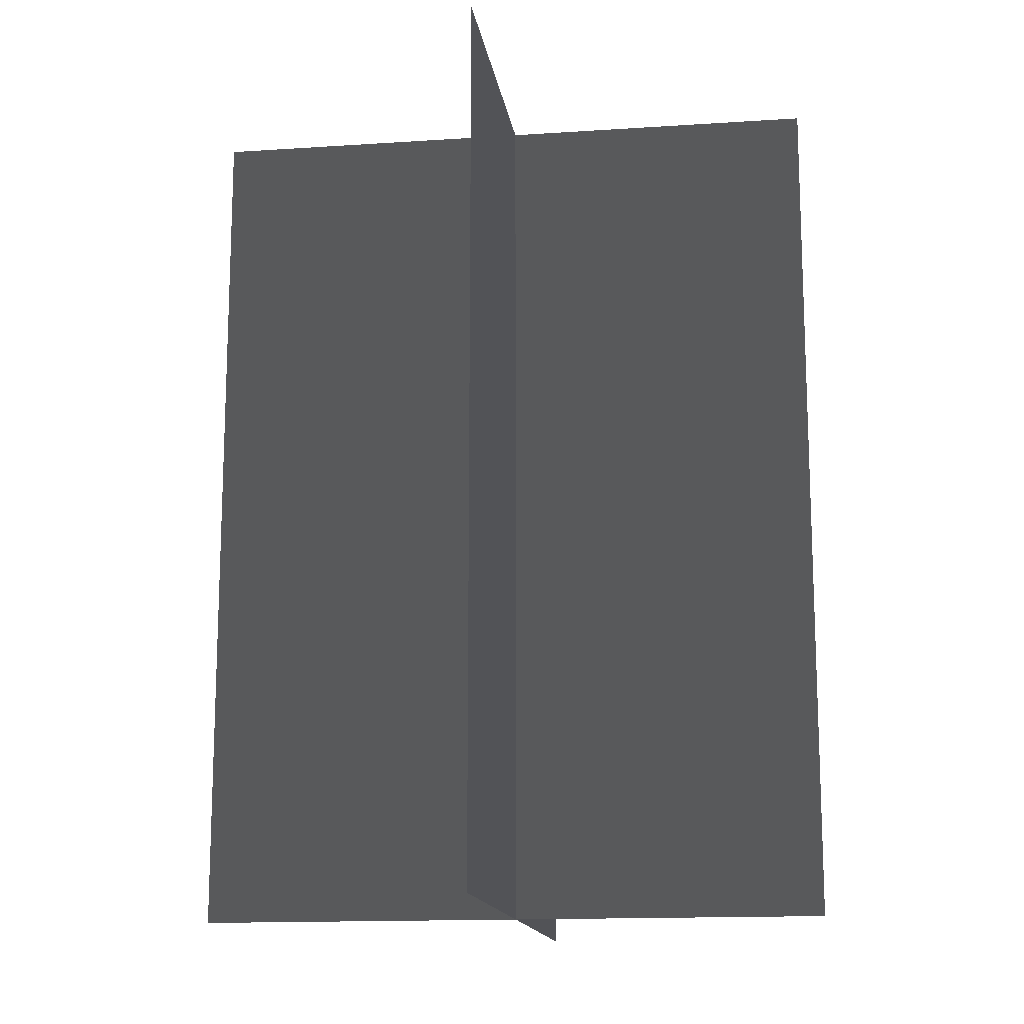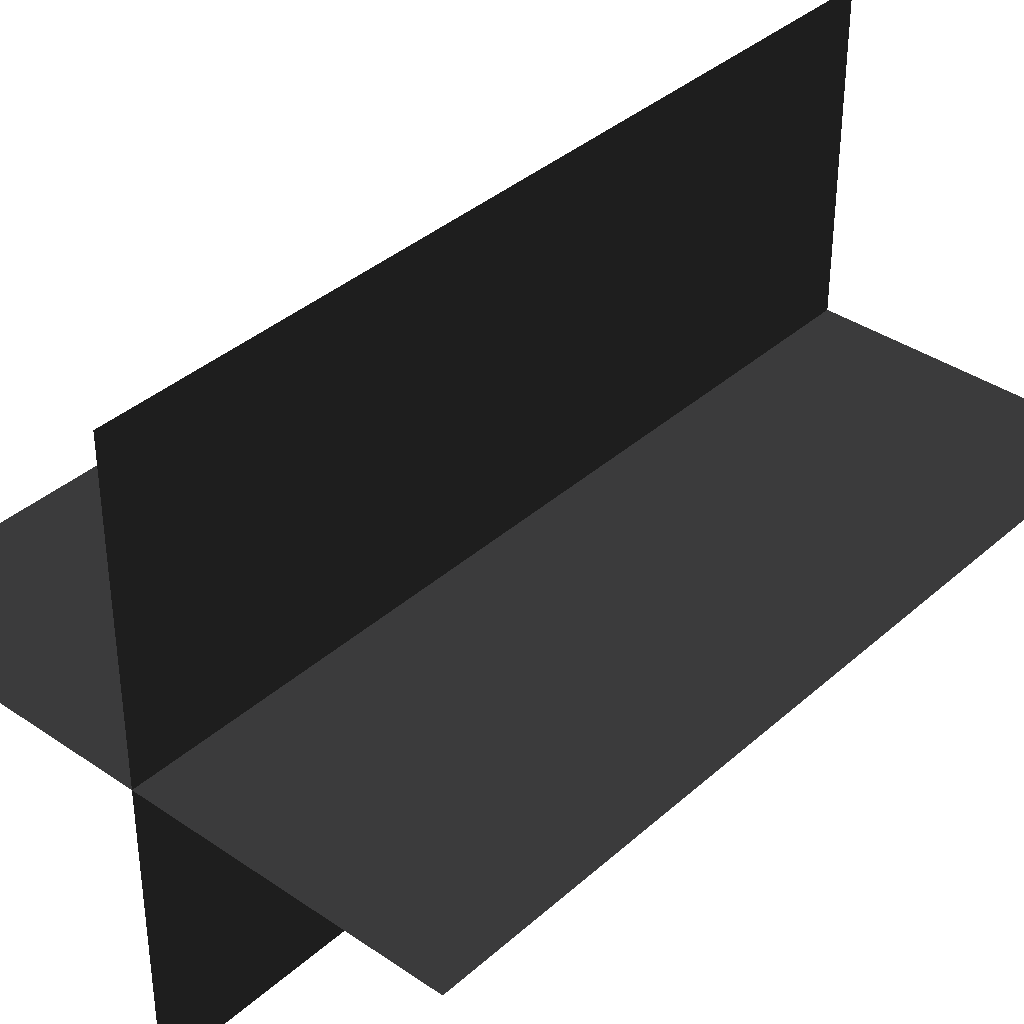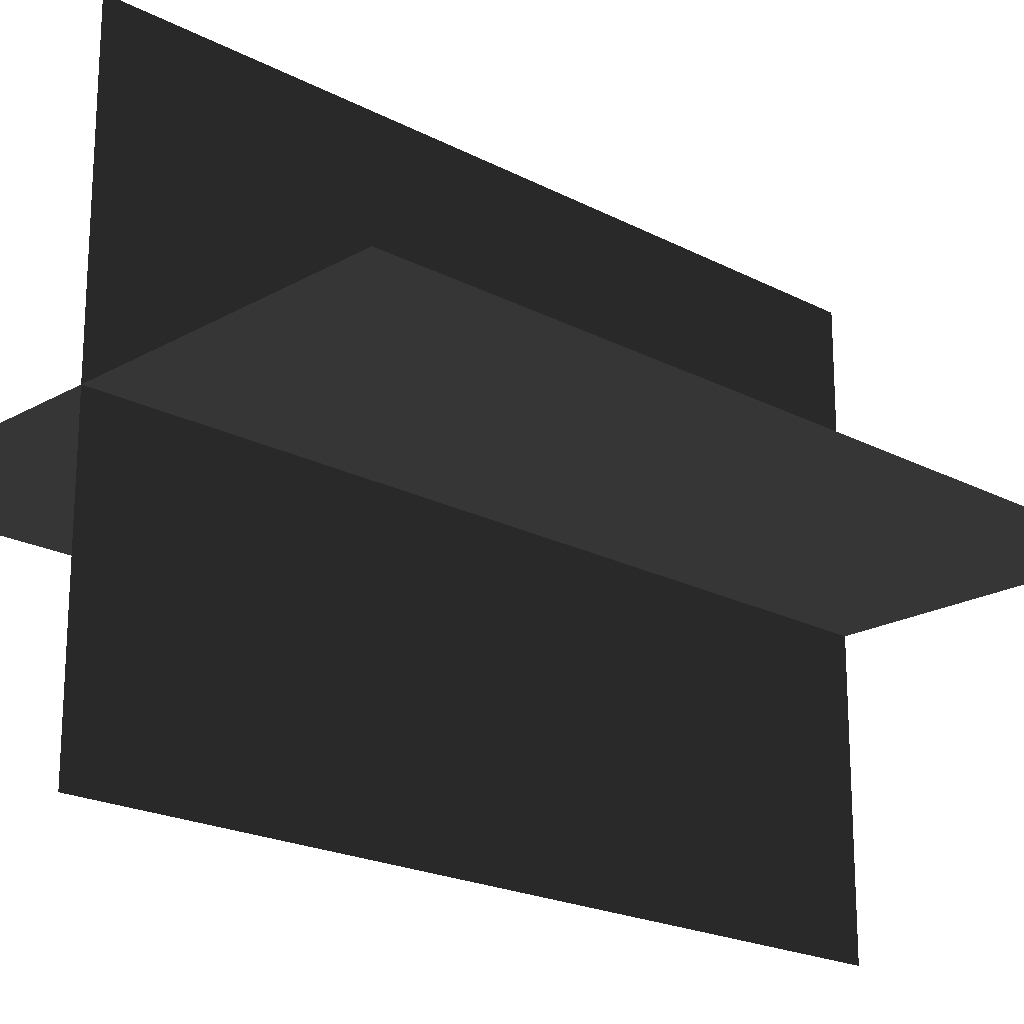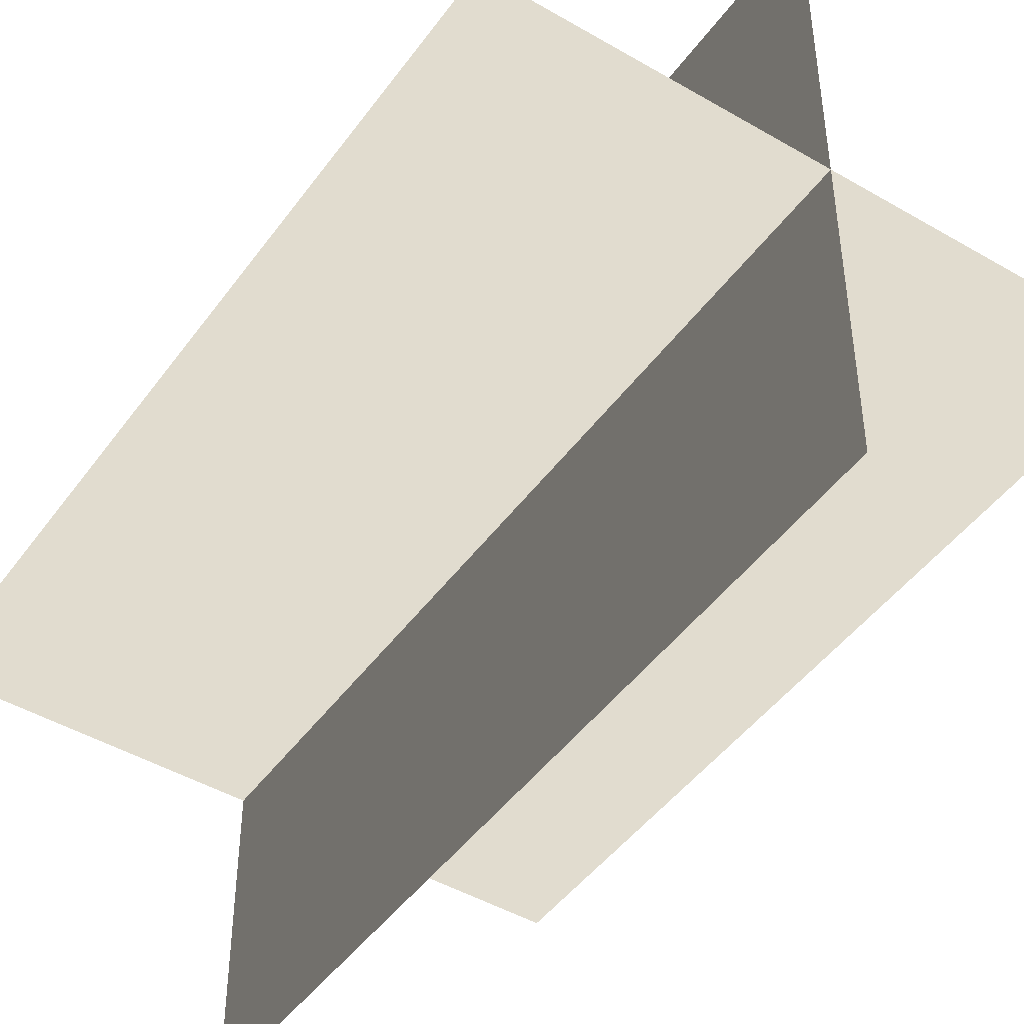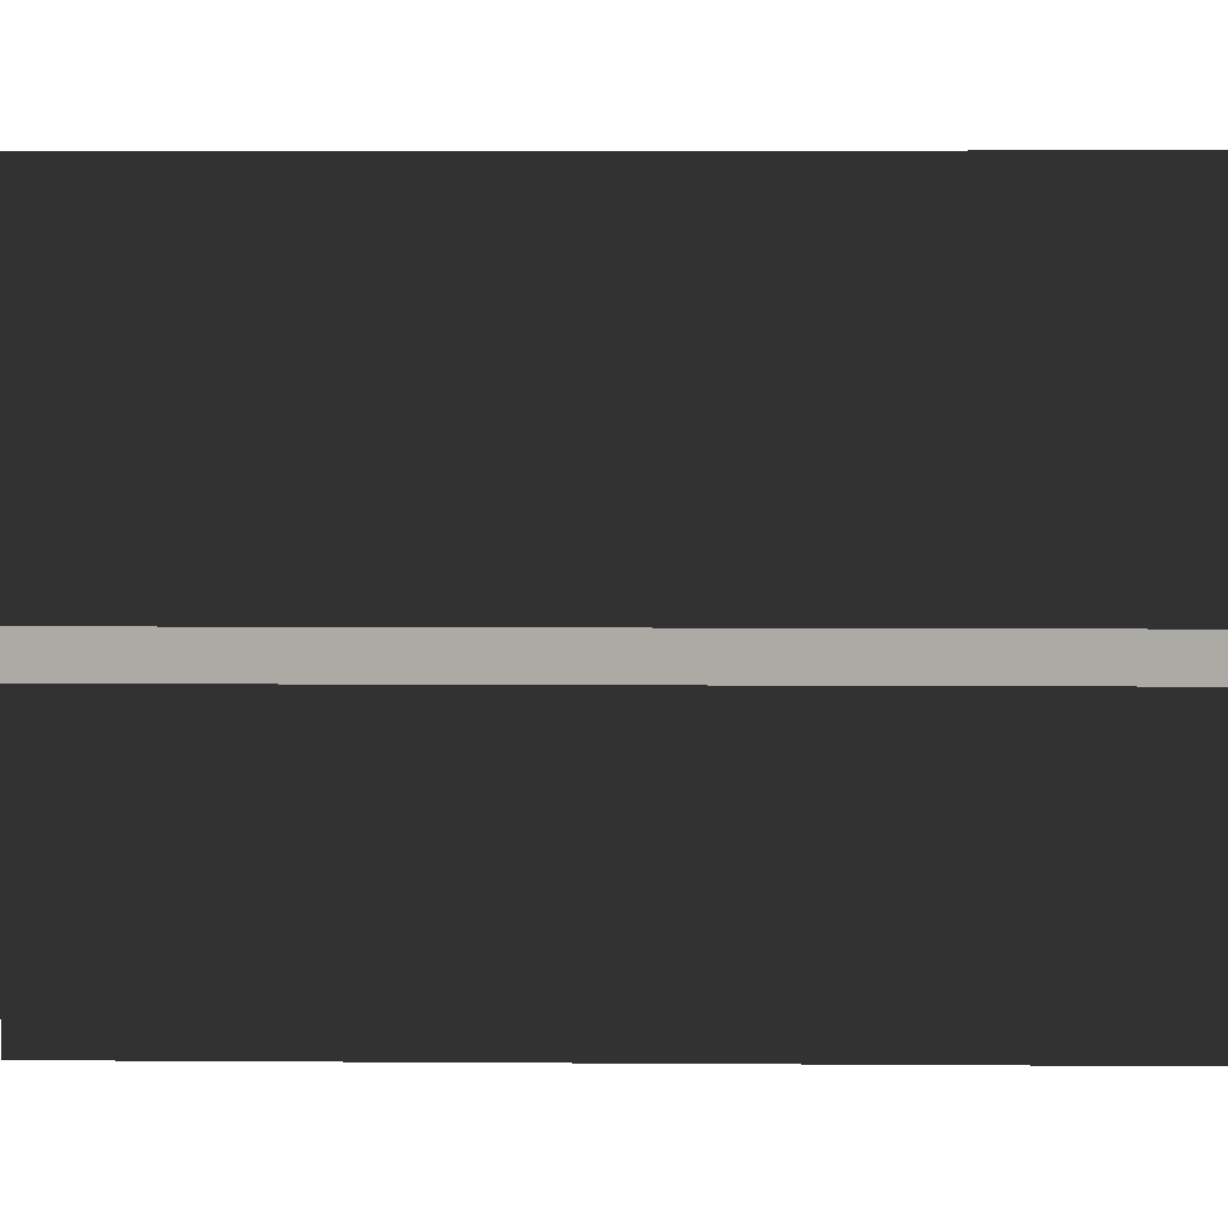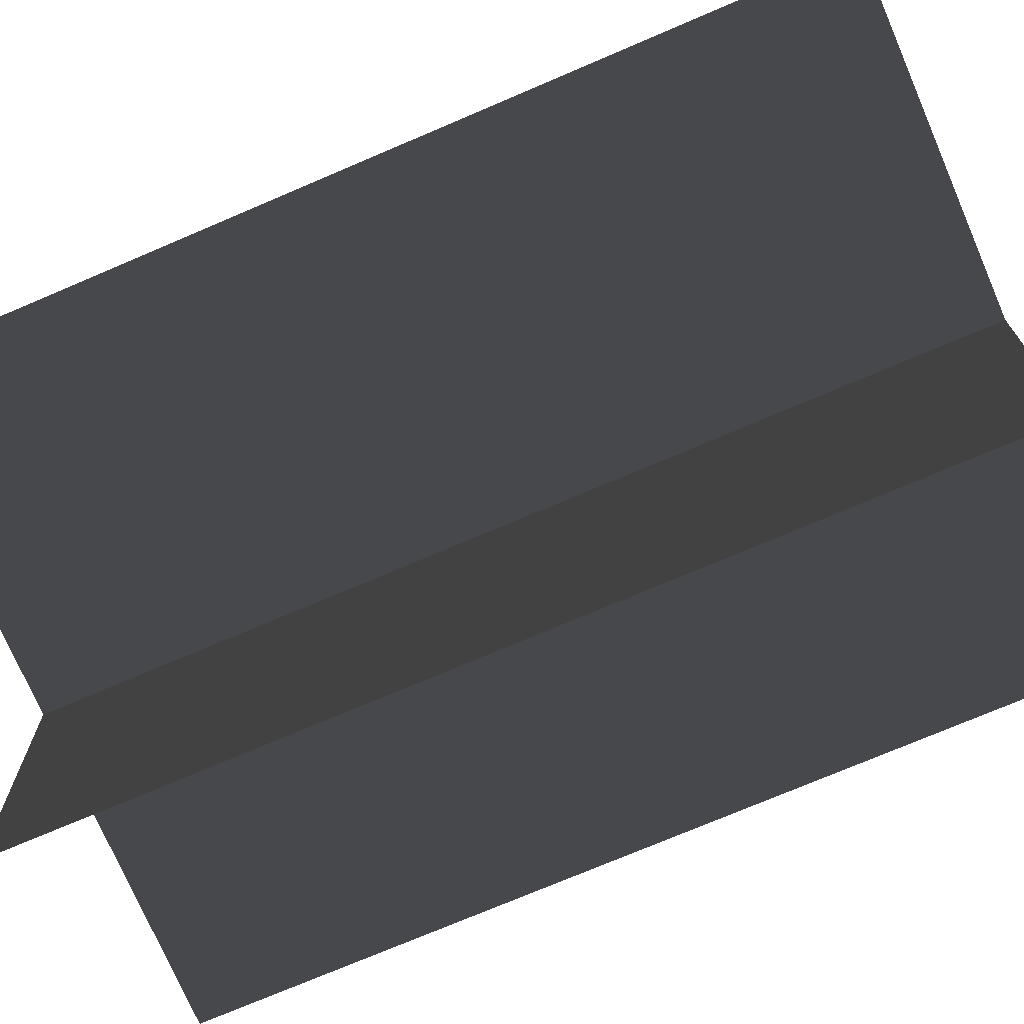
<metadata>
{"format":"obj","ext":"obj","renderer":"f3d","projection":"perspective","resolution":1024,"background":"white","views":[{"elev":-14.7,"azim":8.2,"up":"+Z"},{"elev":37.2,"azim":41.4,"up":"+Y"},{"elev":-20.4,"azim":-133.8,"up":"+Y"},{"elev":-46.0,"azim":146.2,"up":"+Y"},{"elev":5.9,"azim":-88.7,"up":"+Y"},{"elev":-73.4,"azim":-66.8,"up":"+Y"}]}
</metadata>
<code>
v 0.1617 -0.009194 1.738e-06
v 0.1617 -0.009194 0.4323
v -0.1562 -0.009193 0.4323
v -0.1562 -0.009193 1.738e-06
v 0.005386 -0.1631 1.717e-06
v 0.005386 -0.1631 0.4323
v 0.005386 0.1548 0.4323
v 0.005386 0.1548 1.759e-06
g Palm_Tree_22640_707
f 1 3 2
f 1 4 3
f 5 7 6
f 5 8 7

</code>
